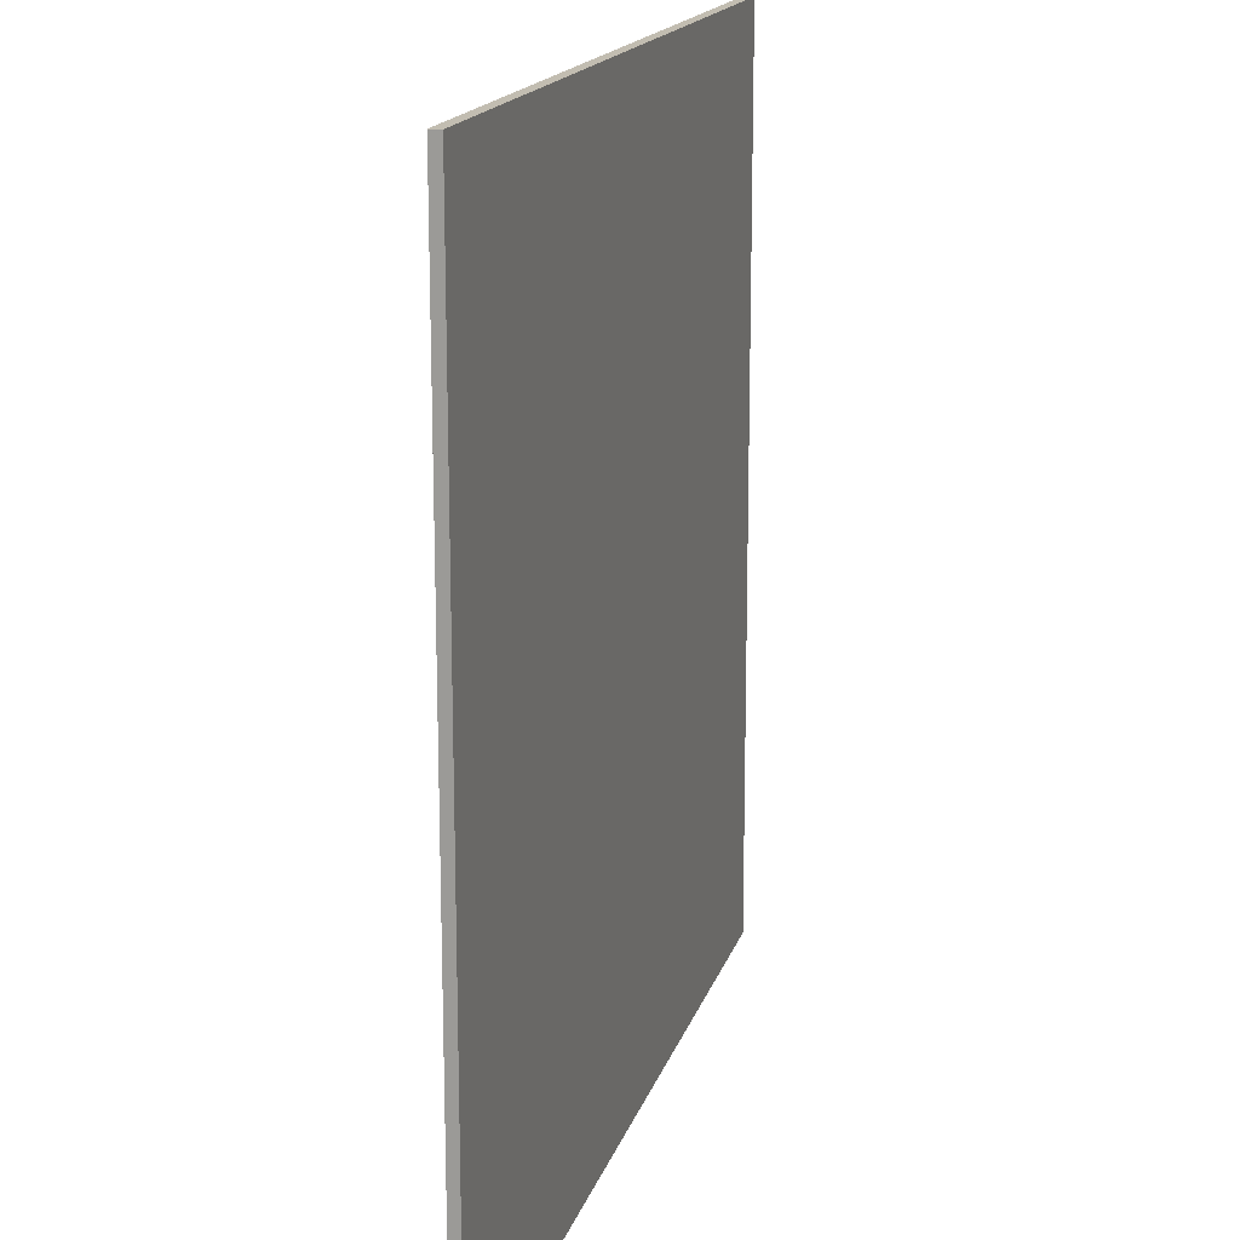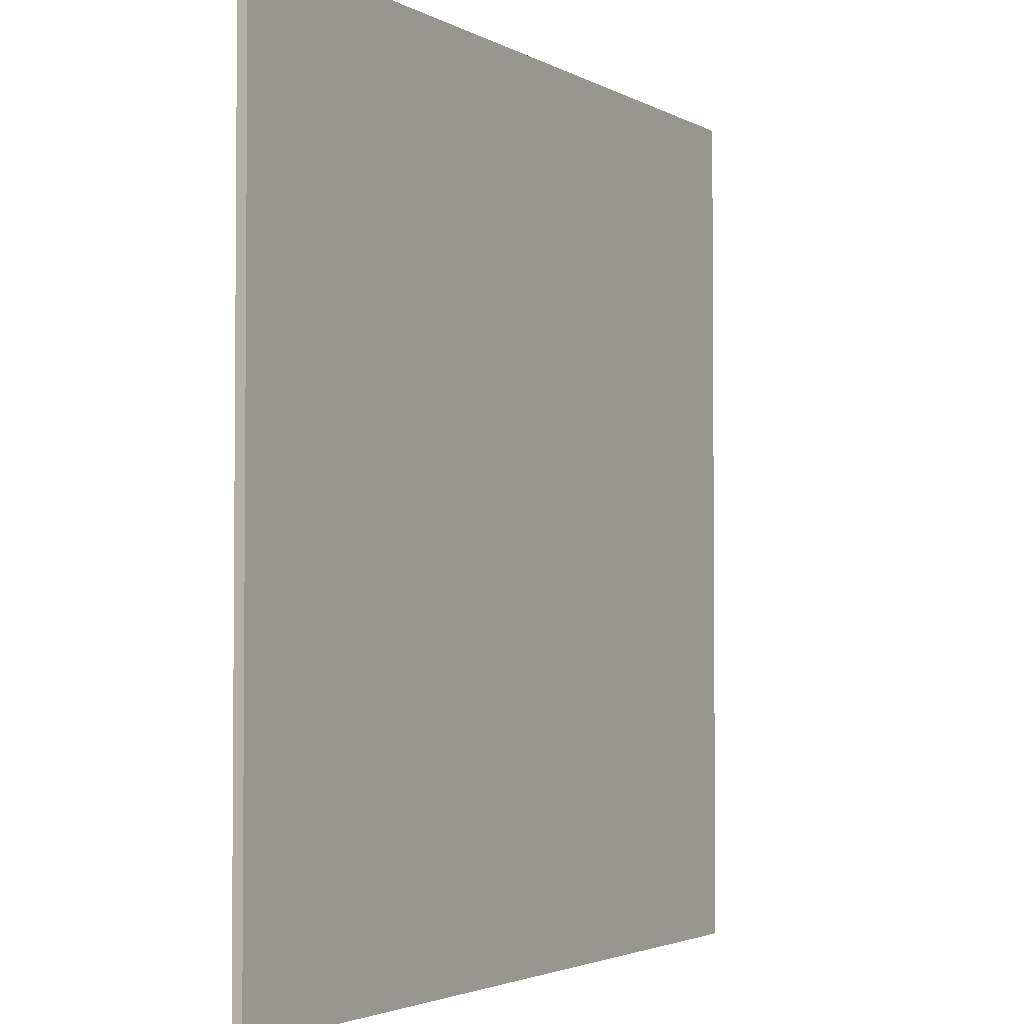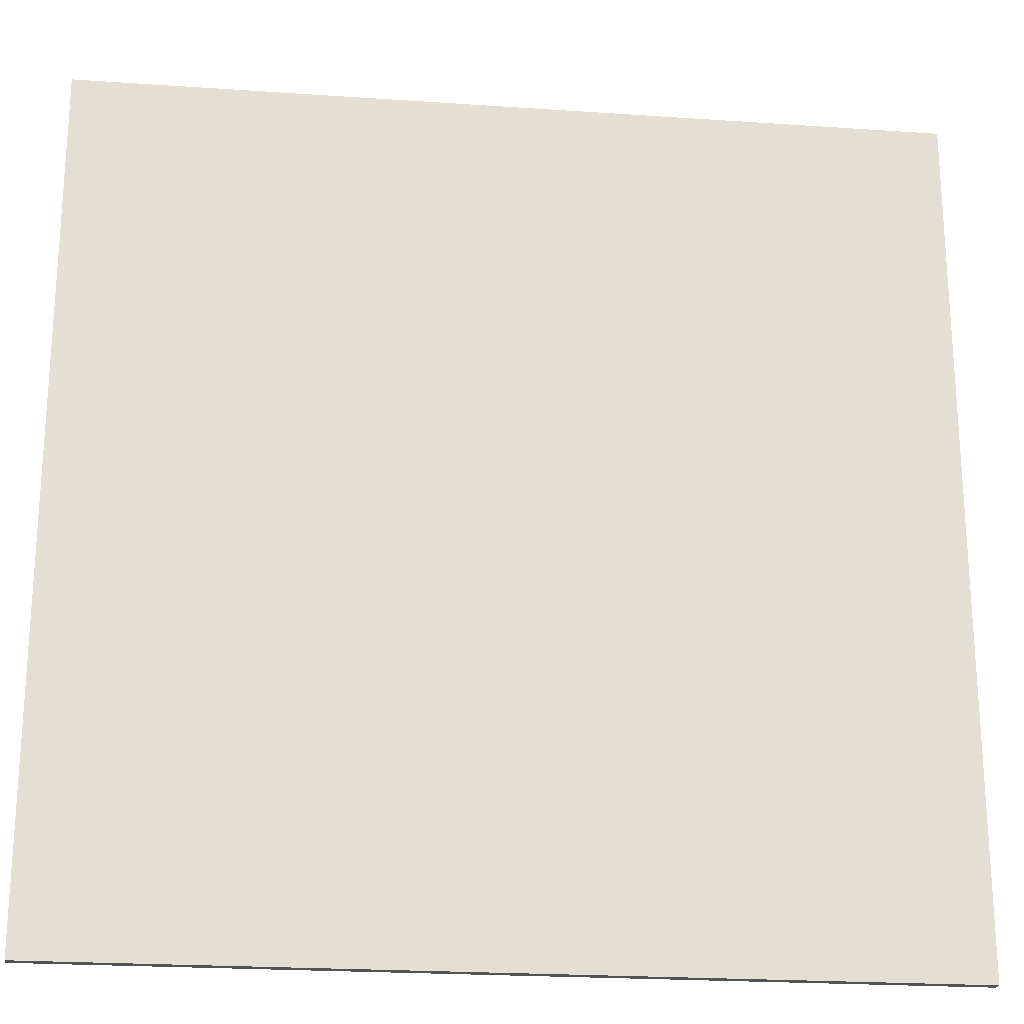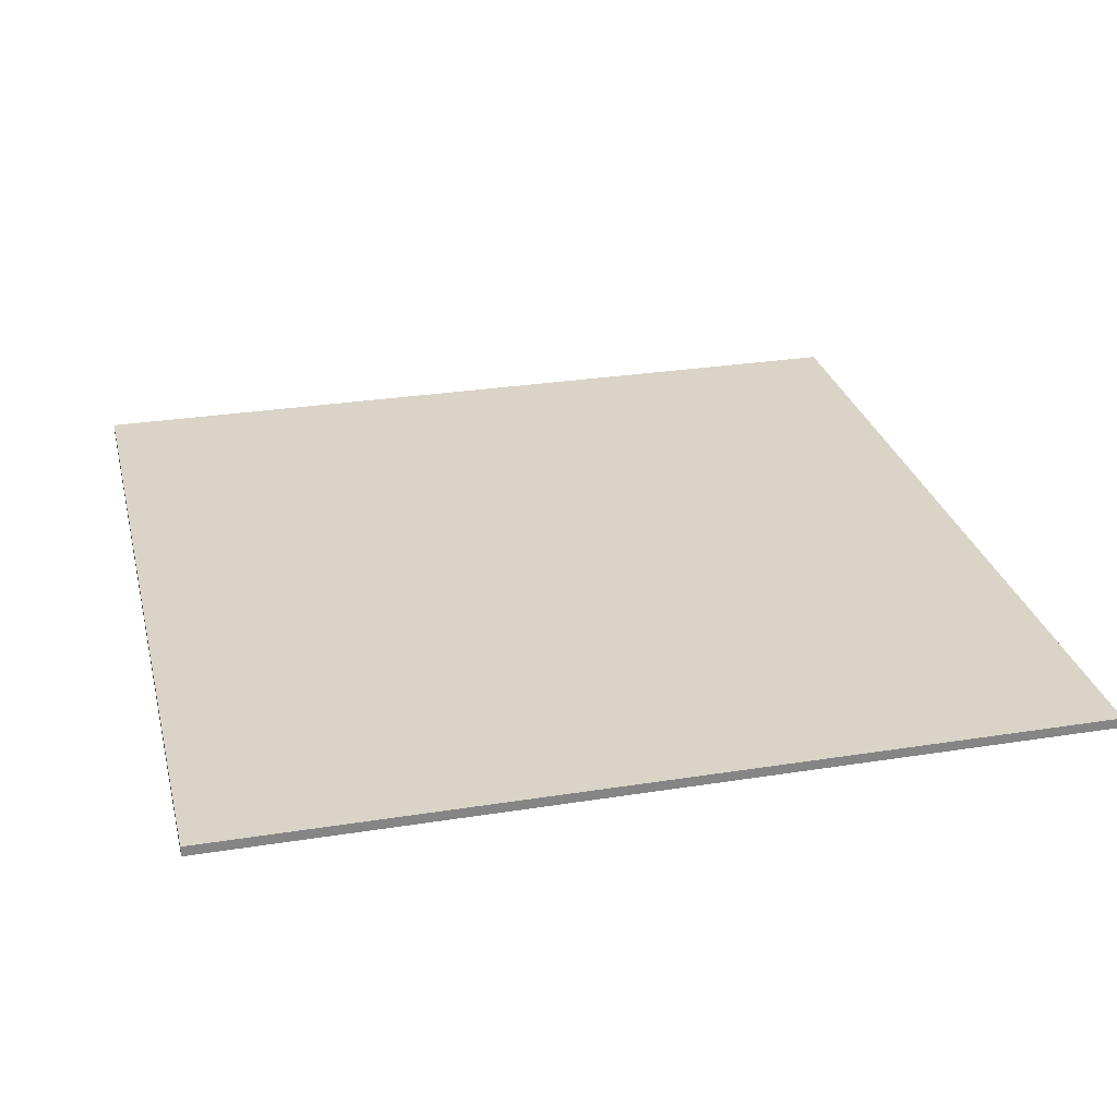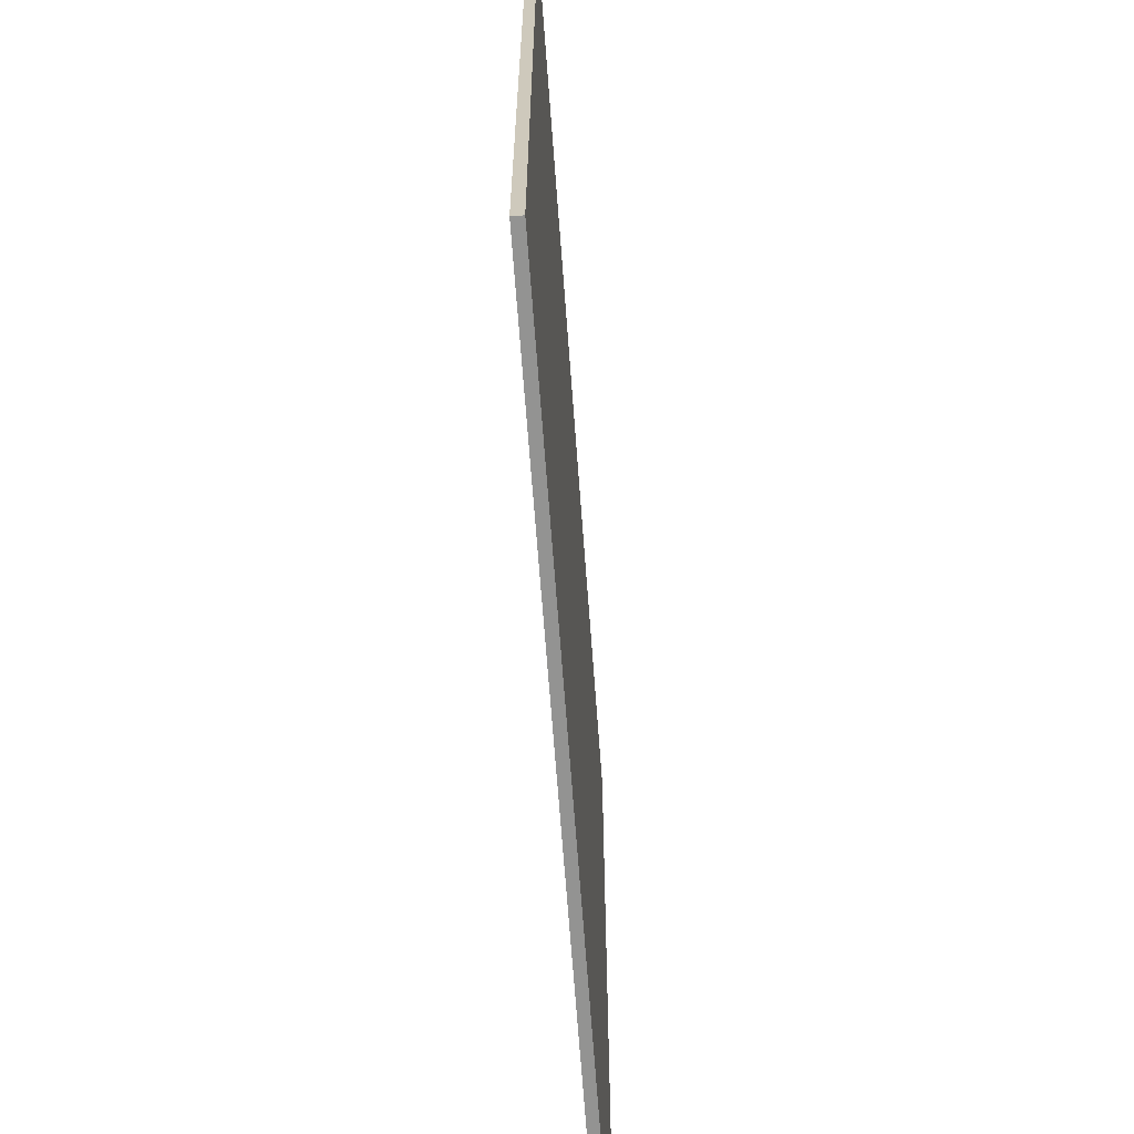
<metadata>
{"format":"obj","ext":"obj","renderer":"f3d","projection":"perspective","resolution":1024,"background":"white","views":[{"elev":16.8,"azim":104.8,"up":"+Z"},{"elev":-2.8,"azim":-60.5,"up":"+Z"},{"elev":-22.3,"azim":173.2,"up":"+Z"},{"elev":28.4,"azim":166.5,"up":"+Y"},{"elev":-66.6,"azim":94.2,"up":"+Z"}]}
</metadata>
<code>
g default
v -13.39 -0.1558 13.39
v -10.04 -0.1558 13.39
v -6.696 -0.1558 13.39
v -3.348 -0.1558 13.39
v 0 -0.1558 13.39
v 3.348 -0.1558 13.39
v 6.696 -0.1558 13.39
v 10.04 -0.1558 13.39
v 13.39 -0.1558 13.39
v -13.39 0.1558 13.39
v -10.04 0.1558 13.39
v -6.696 0.1558 13.39
v -3.348 0.1558 13.39
v 0 0.1558 13.39
v 3.348 0.1558 13.39
v 6.696 0.1558 13.39
v 10.04 0.1558 13.39
v 13.39 0.1558 13.39
v -13.39 0.1558 10.71
v -10.04 0.1558 10.71
v -6.696 0.1558 10.71
v -3.348 0.1558 10.71
v 0 0.1558 10.71
v 3.348 0.1558 10.71
v 6.696 0.1558 10.71
v 10.04 0.1558 10.71
v 13.39 0.1558 10.71
v -13.39 0.1558 8.035
v -10.04 0.1558 8.035
v -6.696 0.1558 8.035
v -3.348 0.1558 8.035
v 0 0.1558 8.035
v 3.348 0.1558 8.035
v 6.696 0.1558 8.035
v 10.04 0.1558 8.035
v 13.39 0.1558 8.035
v -13.39 0.1558 5.357
v -10.04 0.1558 5.357
v -6.696 0.1558 5.357
v -3.348 0.1558 5.357
v 0 0.1558 5.357
v 3.348 0.1558 5.357
v 6.696 0.1558 5.357
v 10.04 0.1558 5.357
v 13.39 0.1558 5.357
v -13.39 0.1558 2.678
v -10.04 0.1558 2.678
v -6.696 0.1558 2.678
v -3.348 0.1558 2.678
v 0 0.1558 2.678
v 3.348 0.1558 2.678
v 6.696 0.1558 2.678
v 10.04 0.1558 2.678
v 13.39 0.1558 2.678
v -13.39 0.1558 0
v -10.04 0.1558 0
v -6.696 0.1558 0
v -3.348 0.1558 0
v 0 0.1558 0
v 3.348 0.1558 0
v 6.696 0.1558 0
v 10.04 0.1558 0
v 13.39 0.1558 0
v -13.39 0.1558 -2.678
v -10.04 0.1558 -2.678
v -6.696 0.1558 -2.678
v -3.348 0.1558 -2.678
v 0 0.1558 -2.678
v 3.348 0.1558 -2.678
v 6.696 0.1558 -2.678
v 10.04 0.1558 -2.678
v 13.39 0.1558 -2.678
v -13.39 0.1558 -5.357
v -10.04 0.1558 -5.357
v -6.696 0.1558 -5.357
v -3.348 0.1558 -5.357
v 0 0.1558 -5.357
v 3.348 0.1558 -5.357
v 6.696 0.1558 -5.357
v 10.04 0.1558 -5.357
v 13.39 0.1558 -5.357
v -13.39 0.1558 -8.035
v -10.04 0.1558 -8.035
v -6.696 0.1558 -8.035
v -3.348 0.1558 -8.035
v 0 0.1558 -8.035
v 3.348 0.1558 -8.035
v 6.696 0.1558 -8.035
v 10.04 0.1558 -8.035
v 13.39 0.1558 -8.035
v -13.39 0.1558 -10.71
v -10.04 0.1558 -10.71
v -6.696 0.1558 -10.71
v -3.348 0.1558 -10.71
v 0 0.1558 -10.71
v 3.348 0.1558 -10.71
v 6.696 0.1558 -10.71
v 10.04 0.1558 -10.71
v 13.39 0.1558 -10.71
v -13.39 0.1558 -13.39
v -10.04 0.1558 -13.39
v -6.696 0.1558 -13.39
v -3.348 0.1558 -13.39
v 0 0.1558 -13.39
v 3.348 0.1558 -13.39
v 6.696 0.1558 -13.39
v 10.04 0.1558 -13.39
v 13.39 0.1558 -13.39
v -13.39 -0.1558 -13.39
v -10.04 -0.1558 -13.39
v -6.696 -0.1558 -13.39
v -3.348 -0.1558 -13.39
v 0 -0.1558 -13.39
v 3.348 -0.1558 -13.39
v 6.696 -0.1558 -13.39
v 10.04 -0.1558 -13.39
v 13.39 -0.1558 -13.39
v -13.39 -0.1558 -10.71
v -10.04 -0.1558 -10.71
v -6.696 -0.1558 -10.71
v -3.348 -0.1558 -10.71
v 0 -0.1558 -10.71
v 3.348 -0.1558 -10.71
v 6.696 -0.1558 -10.71
v 10.04 -0.1558 -10.71
v 13.39 -0.1558 -10.71
v -13.39 -0.1558 -8.035
v -10.04 -0.1558 -8.035
v -6.696 -0.1558 -8.035
v -3.348 -0.1558 -8.035
v 0 -0.1558 -8.035
v 3.348 -0.1558 -8.035
v 6.696 -0.1558 -8.035
v 10.04 -0.1558 -8.035
v 13.39 -0.1558 -8.035
v -13.39 -0.1558 -5.357
v -10.04 -0.1558 -5.357
v -6.696 -0.1558 -5.357
v -3.348 -0.1558 -5.357
v 0 -0.1558 -5.357
v 3.348 -0.1558 -5.357
v 6.696 -0.1558 -5.357
v 10.04 -0.1558 -5.357
v 13.39 -0.1558 -5.357
v -13.39 -0.1558 -2.678
v -10.04 -0.1558 -2.678
v -6.696 -0.1558 -2.678
v -3.348 -0.1558 -2.678
v 0 -0.1558 -2.678
v 3.348 -0.1558 -2.678
v 6.696 -0.1558 -2.678
v 10.04 -0.1558 -2.678
v 13.39 -0.1558 -2.678
v -13.39 -0.1558 -0
v -10.04 -0.1558 -0
v -6.696 -0.1558 -0
v -3.348 -0.1558 -0
v 0 -0.1558 -0
v 3.348 -0.1558 -0
v 6.696 -0.1558 -0
v 10.04 -0.1558 -0
v 13.39 -0.1558 -0
v -13.39 -0.1558 2.678
v -10.04 -0.1558 2.678
v -6.696 -0.1558 2.678
v -3.348 -0.1558 2.678
v 0 -0.1558 2.678
v 3.348 -0.1558 2.678
v 6.696 -0.1558 2.678
v 10.04 -0.1558 2.678
v 13.39 -0.1558 2.678
v -13.39 -0.1558 5.357
v -10.04 -0.1558 5.357
v -6.696 -0.1558 5.357
v -3.348 -0.1558 5.357
v 0 -0.1558 5.357
v 3.348 -0.1558 5.357
v 6.696 -0.1558 5.357
v 10.04 -0.1558 5.357
v 13.39 -0.1558 5.357
v -13.39 -0.1558 8.035
v -10.04 -0.1558 8.035
v -6.696 -0.1558 8.035
v -3.348 -0.1558 8.035
v 0 -0.1558 8.035
v 3.348 -0.1558 8.035
v 6.696 -0.1558 8.035
v 10.04 -0.1558 8.035
v 13.39 -0.1558 8.035
v -13.39 -0.1558 10.71
v -10.04 -0.1558 10.71
v -6.696 -0.1558 10.71
v -3.348 -0.1558 10.71
v 0 -0.1558 10.71
v 3.348 -0.1558 10.71
v 6.696 -0.1558 10.71
v 10.04 -0.1558 10.71
v 13.39 -0.1558 10.71
g pCube1
f 1 2 11 10
f 2 3 12 11
f 3 4 13 12
f 4 5 14 13
f 5 6 15 14
f 6 7 16 15
f 7 8 17 16
f 8 9 18 17
f 10 11 20 19
f 11 12 21 20
f 12 13 22 21
f 13 14 23 22
f 14 15 24 23
f 15 16 25 24
f 16 17 26 25
f 17 18 27 26
f 19 20 29 28
f 20 21 30 29
f 21 22 31 30
f 22 23 32 31
f 23 24 33 32
f 24 25 34 33
f 25 26 35 34
f 26 27 36 35
f 28 29 38 37
f 29 30 39 38
f 30 31 40 39
f 31 32 41 40
f 32 33 42 41
f 33 34 43 42
f 34 35 44 43
f 35 36 45 44
f 37 38 47 46
f 38 39 48 47
f 39 40 49 48
f 40 41 50 49
f 41 42 51 50
f 42 43 52 51
f 43 44 53 52
f 44 45 54 53
f 46 47 56 55
f 47 48 57 56
f 48 49 58 57
f 49 50 59 58
f 50 51 60 59
f 51 52 61 60
f 52 53 62 61
f 53 54 63 62
f 55 56 65 64
f 56 57 66 65
f 57 58 67 66
f 58 59 68 67
f 59 60 69 68
f 60 61 70 69
f 61 62 71 70
f 62 63 72 71
f 64 65 74 73
f 65 66 75 74
f 66 67 76 75
f 67 68 77 76
f 68 69 78 77
f 69 70 79 78
f 70 71 80 79
f 71 72 81 80
f 73 74 83 82
f 74 75 84 83
f 75 76 85 84
f 76 77 86 85
f 77 78 87 86
f 78 79 88 87
f 79 80 89 88
f 80 81 90 89
f 82 83 92 91
f 83 84 93 92
f 84 85 94 93
f 85 86 95 94
f 86 87 96 95
f 87 88 97 96
f 88 89 98 97
f 89 90 99 98
f 91 92 101 100
f 92 93 102 101
f 93 94 103 102
f 94 95 104 103
f 95 96 105 104
f 96 97 106 105
f 97 98 107 106
f 98 99 108 107
f 100 101 110 109
f 101 102 111 110
f 102 103 112 111
f 103 104 113 112
f 104 105 114 113
f 105 106 115 114
f 106 107 116 115
f 107 108 117 116
f 109 110 119 118
f 110 111 120 119
f 111 112 121 120
f 112 113 122 121
f 113 114 123 122
f 114 115 124 123
f 115 116 125 124
f 116 117 126 125
f 118 119 128 127
f 119 120 129 128
f 120 121 130 129
f 121 122 131 130
f 122 123 132 131
f 123 124 133 132
f 124 125 134 133
f 125 126 135 134
f 127 128 137 136
f 128 129 138 137
f 129 130 139 138
f 130 131 140 139
f 131 132 141 140
f 132 133 142 141
f 133 134 143 142
f 134 135 144 143
f 136 137 146 145
f 137 138 147 146
f 138 139 148 147
f 139 140 149 148
f 140 141 150 149
f 141 142 151 150
f 142 143 152 151
f 143 144 153 152
f 145 146 155 154
f 146 147 156 155
f 147 148 157 156
f 148 149 158 157
f 149 150 159 158
f 150 151 160 159
f 151 152 161 160
f 152 153 162 161
f 154 155 164 163
f 155 156 165 164
f 156 157 166 165
f 157 158 167 166
f 158 159 168 167
f 159 160 169 168
f 160 161 170 169
f 161 162 171 170
f 163 164 173 172
f 164 165 174 173
f 165 166 175 174
f 166 167 176 175
f 167 168 177 176
f 168 169 178 177
f 169 170 179 178
f 170 171 180 179
f 172 173 182 181
f 173 174 183 182
f 174 175 184 183
f 175 176 185 184
f 176 177 186 185
f 177 178 187 186
f 178 179 188 187
f 179 180 189 188
f 181 182 191 190
f 182 183 192 191
f 183 184 193 192
f 184 185 194 193
f 185 186 195 194
f 186 187 196 195
f 187 188 197 196
f 188 189 198 197
f 190 191 2 1
f 191 192 3 2
f 192 193 4 3
f 193 194 5 4
f 194 195 6 5
f 195 196 7 6
f 196 197 8 7
f 197 198 9 8
f 126 117 108 99
f 135 126 99 90
f 144 135 90 81
f 153 144 81 72
f 162 153 72 63
f 171 162 63 54
f 180 171 54 45
f 189 180 45 36
f 198 189 36 27
f 9 198 27 18
f 109 118 91 100
f 118 127 82 91
f 127 136 73 82
f 136 145 64 73
f 145 154 55 64
f 154 163 46 55
f 163 172 37 46
f 172 181 28 37
f 181 190 19 28
f 190 1 10 19

</code>
